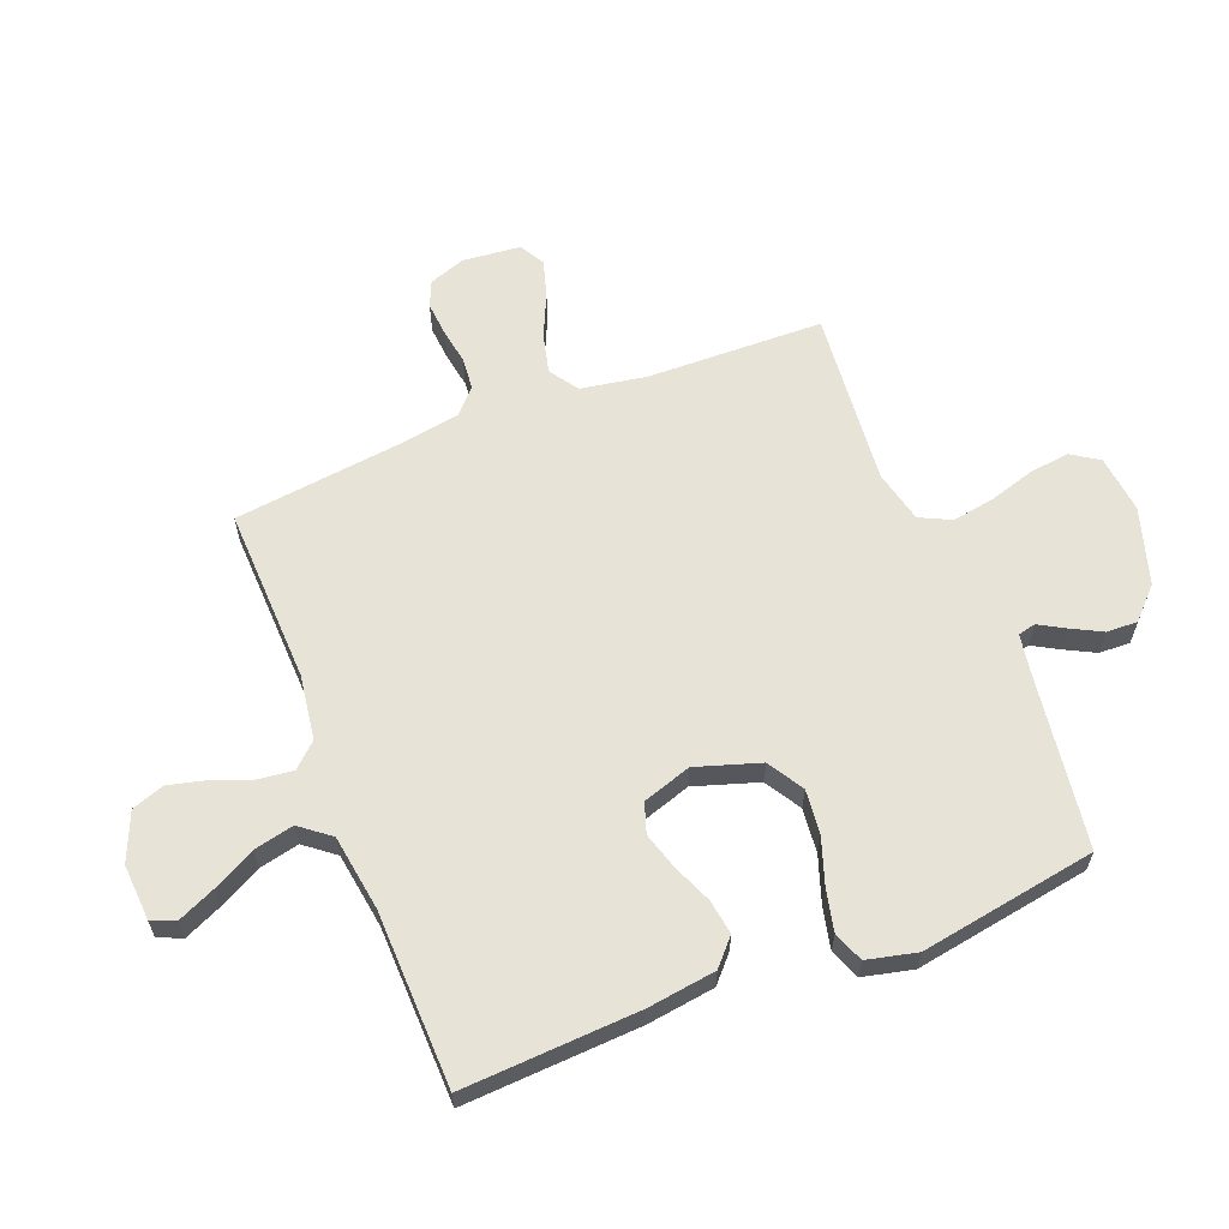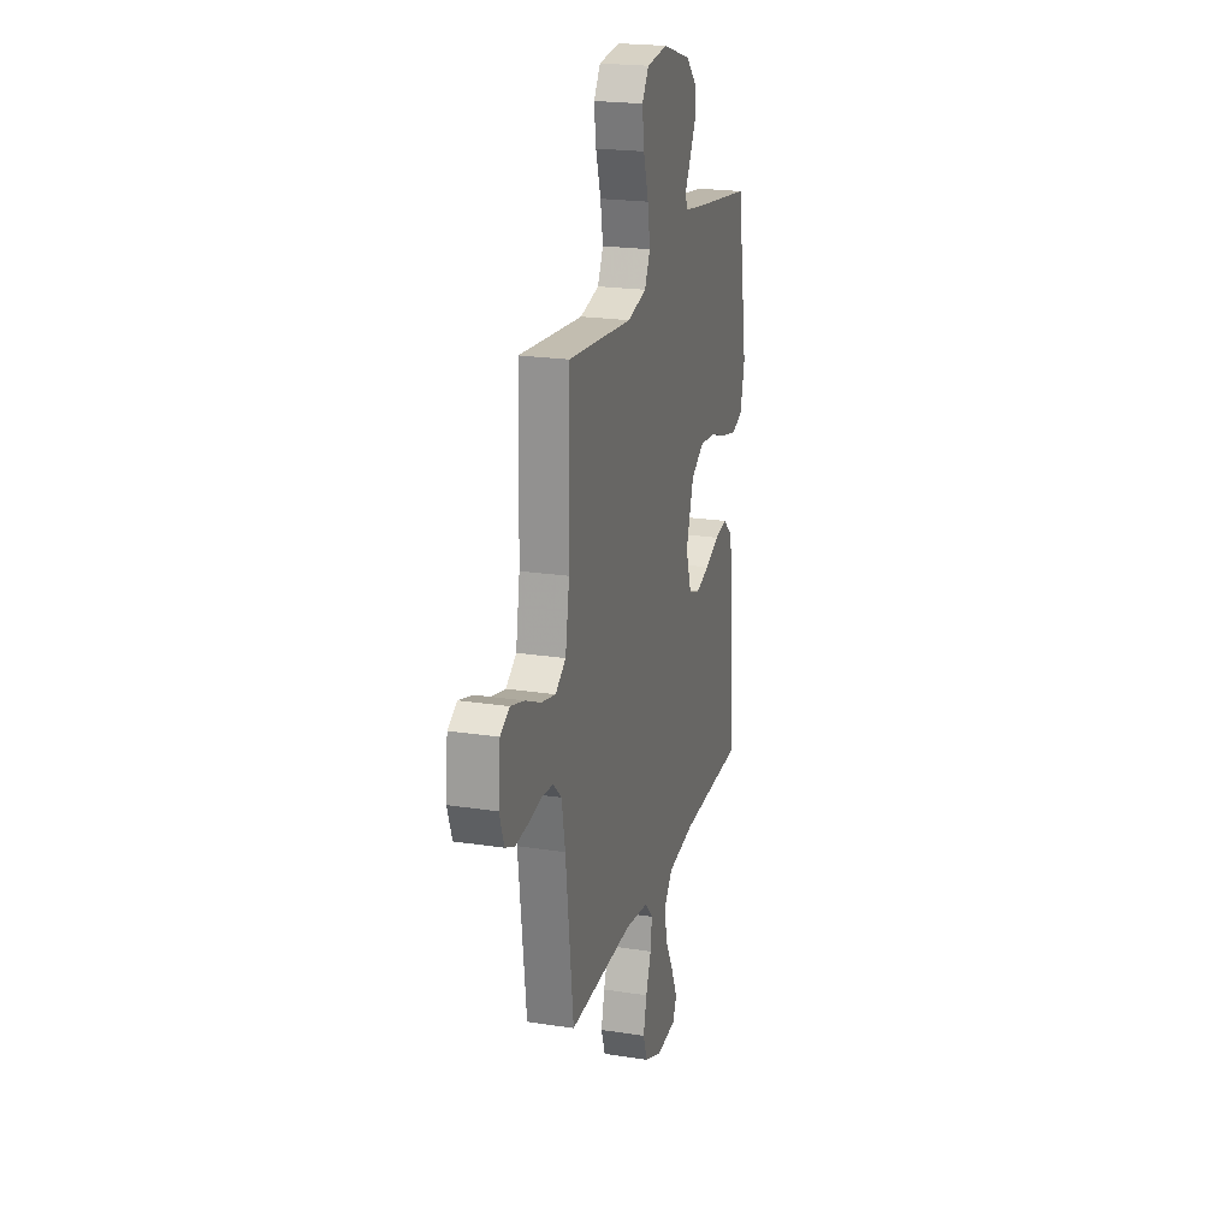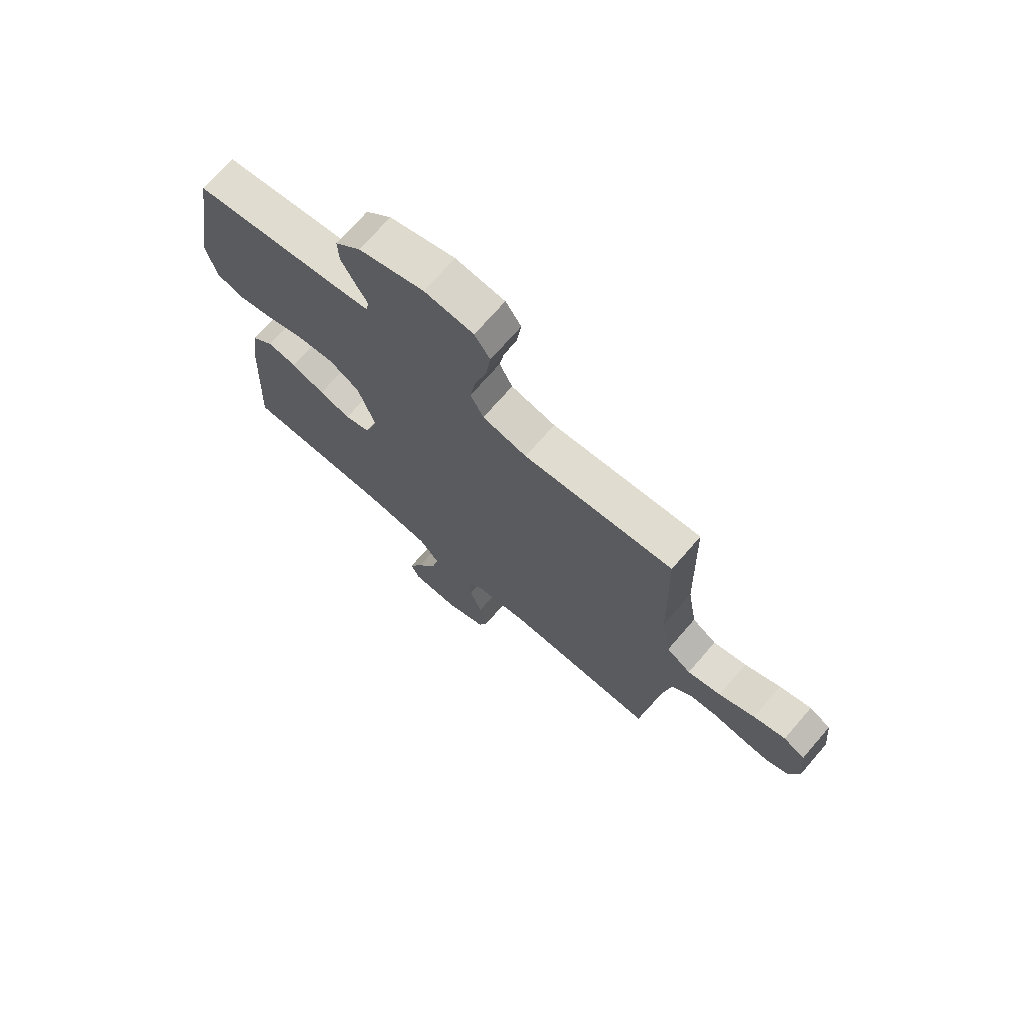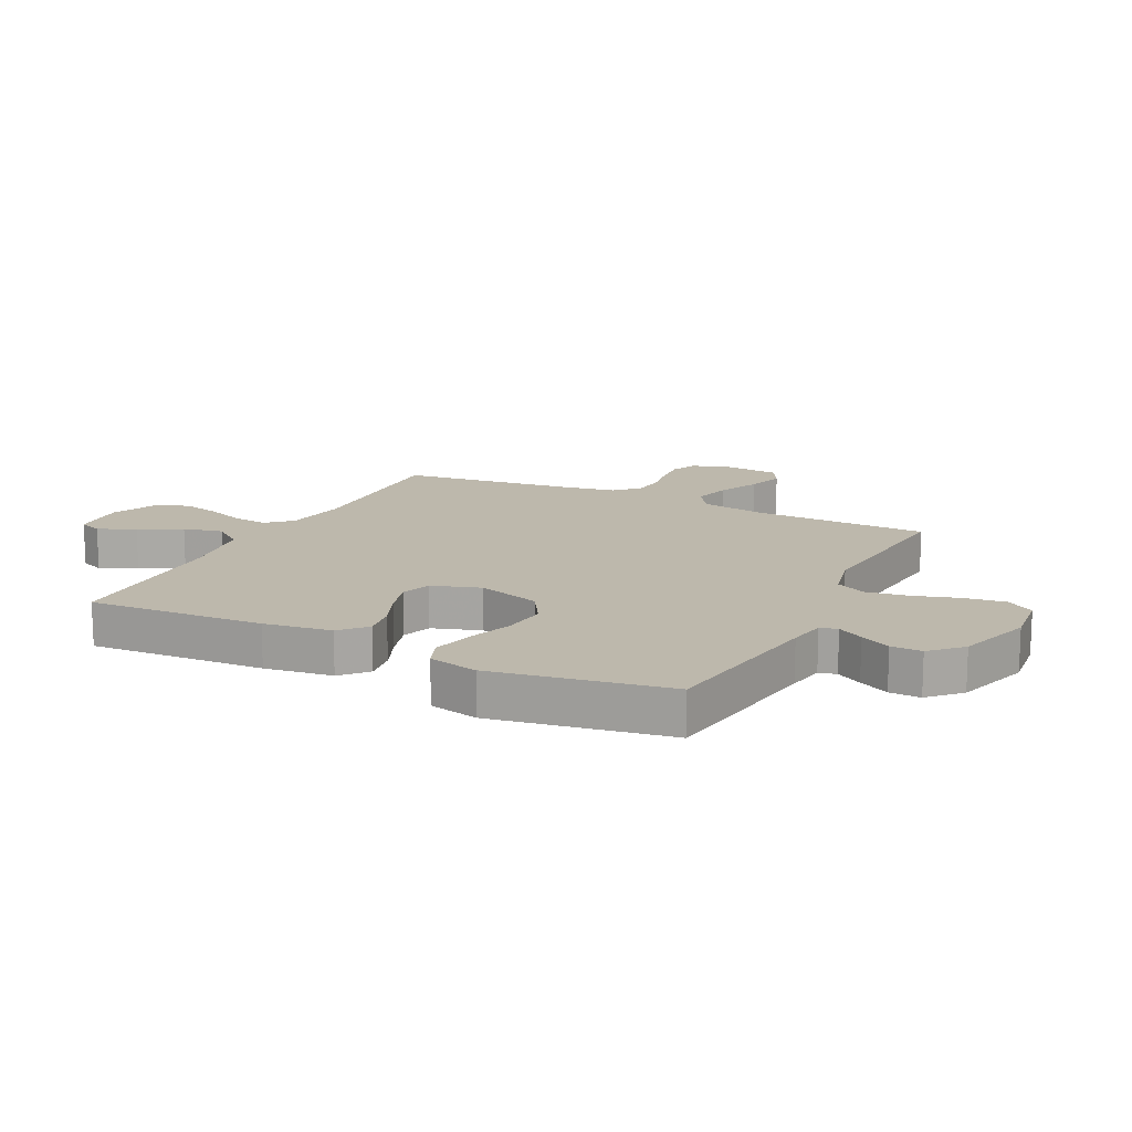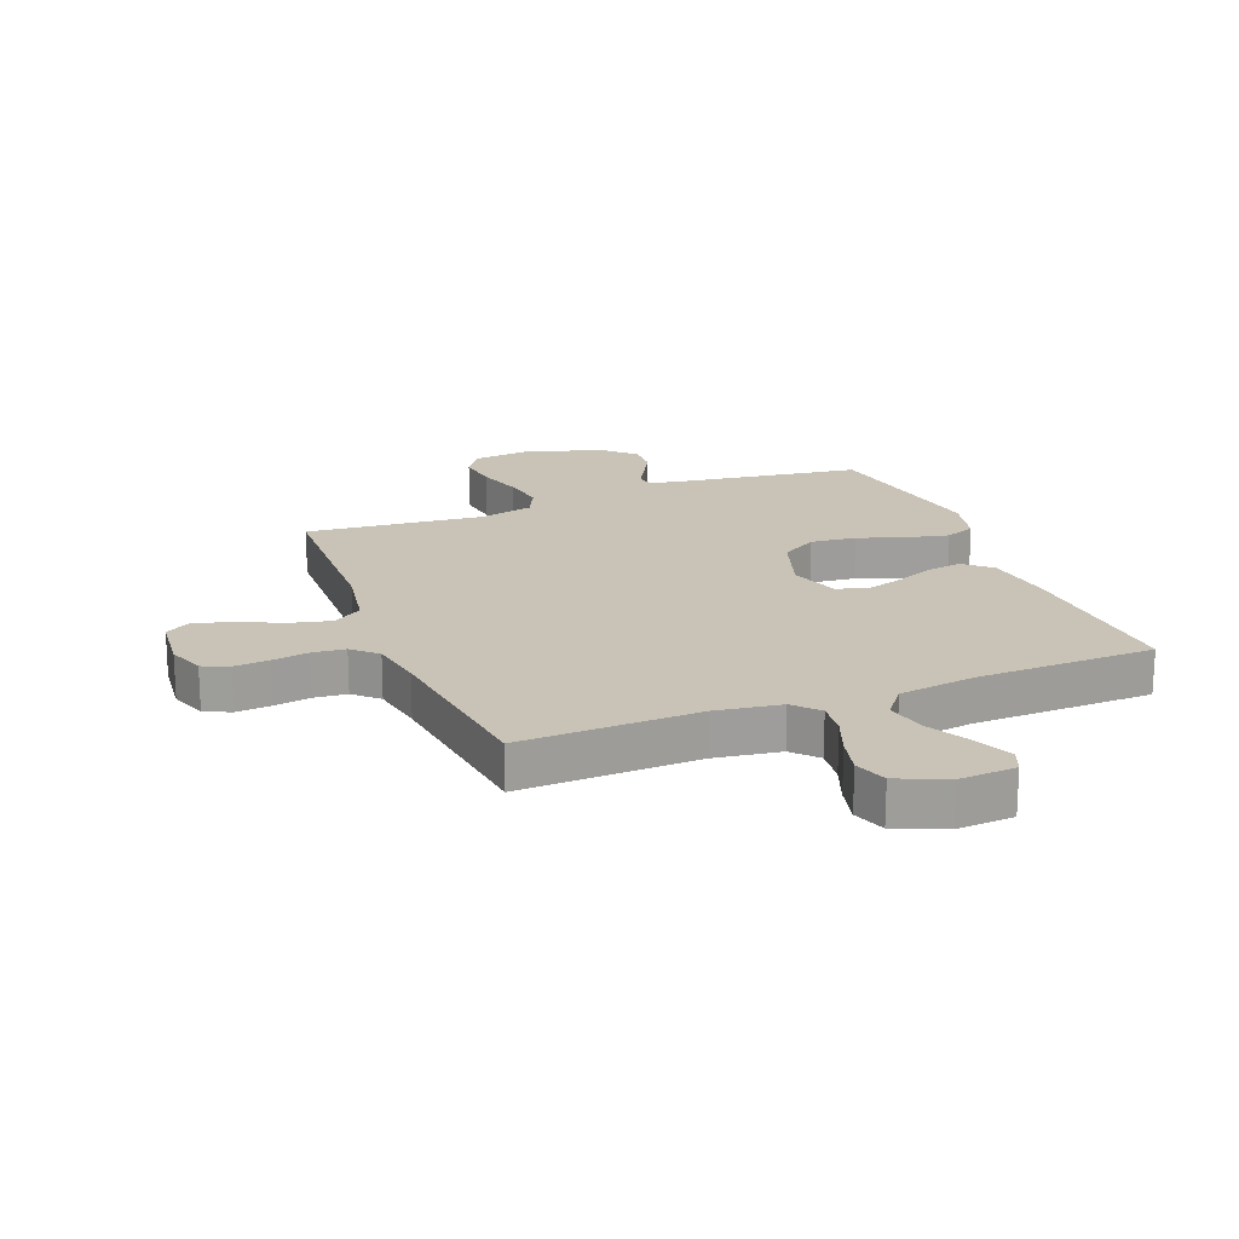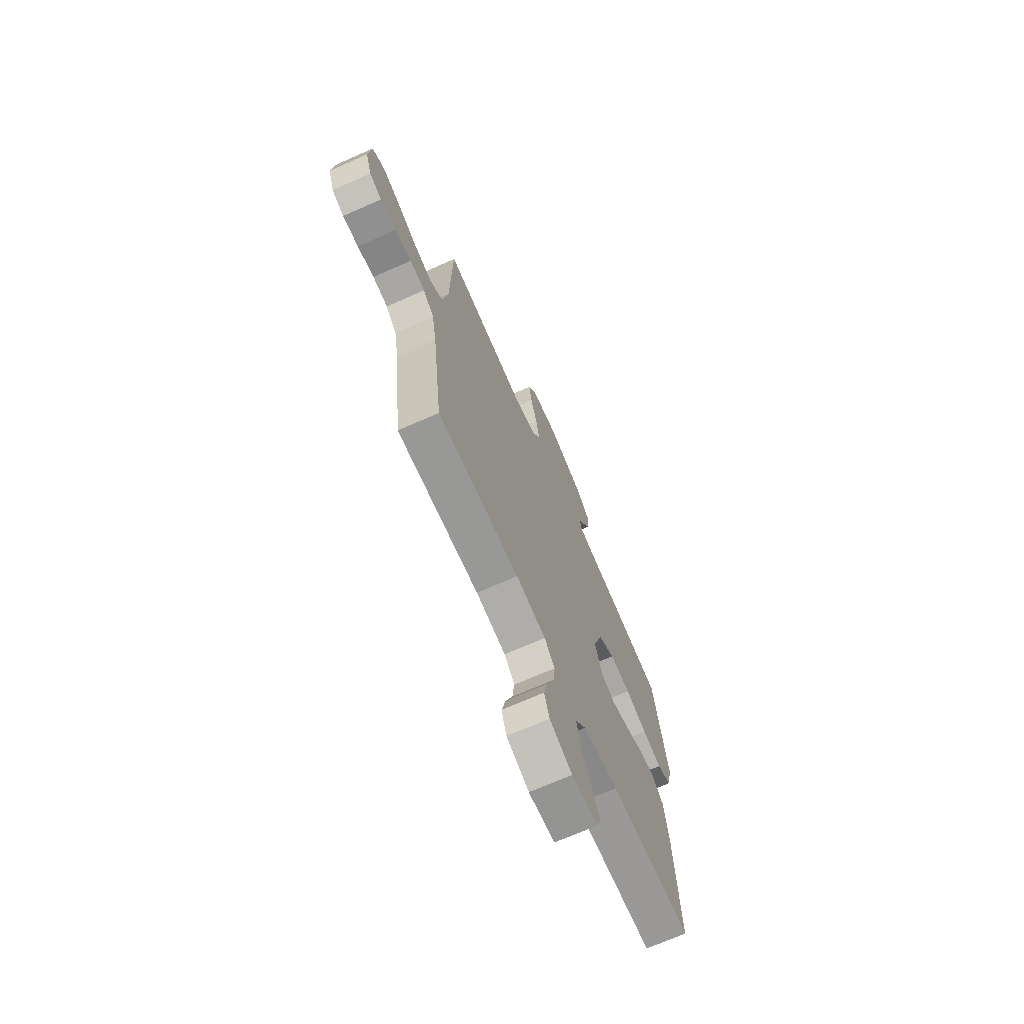
<metadata>
{"format":"obj","ext":"obj","renderer":"f3d","projection":"perspective","resolution":1024,"background":"white","views":[{"elev":61.9,"azim":-111.5,"up":"+Y"},{"elev":21.7,"azim":105.3,"up":"+Z"},{"elev":71.5,"azim":40.9,"up":"+Z"},{"elev":14.7,"azim":-63.6,"up":"+Y"},{"elev":19.4,"azim":158.6,"up":"+Y"},{"elev":-70.1,"azim":113.8,"up":"+Z"}]}
</metadata>
<code>
v -0.5 0.07 0.5
v -0.2 0.07 0.542
v -0.135 0.07 0.553
v -0.128 0.07 0.583
v -0.153 0.07 0.627
v -0.18 0.07 0.679
v -0.182 0.07 0.732
v -0.131 0.07 0.782
v 0 0.07 0.822
v 0.098 0.07 0.811
v 0.129 0.07 0.764
v 0.12 0.07 0.695
v 0.097 0.07 0.618
v 0.085 0.07 0.546
v 0.111 0.07 0.493
v 0.2 0.07 0.472
v 0.5 0.07 0.5
v 0.508 0.07 0.2
v 0.527 0.07 0.088
v 0.576 0.07 0.055
v 0.643 0.07 0.071
v 0.715 0.07 0.104
v 0.779 0.07 0.123
v 0.822 0.07 0.099
v 0.832 0.07 0
v 0.81 0.07 -0.062
v 0.766 0.07 -0.081
v 0.708 0.07 -0.076
v 0.647 0.07 -0.066
v 0.592 0.07 -0.071
v 0.552 0.07 -0.109
v 0.536 0.07 -0.2
v 0.5 0.07 -0.5
v 0.2 0.07 -0.49
v 0.091 0.07 -0.506
v 0.053 0.07 -0.547
v 0.06 0.07 -0.606
v 0.085 0.07 -0.672
v 0.101 0.07 -0.737
v 0.082 0.07 -0.792
v 0 0.07 -0.827
v -0.095 0.07 -0.821
v -0.112 0.07 -0.78
v -0.084 0.07 -0.717
v -0.046 0.07 -0.645
v -0.031 0.07 -0.577
v -0.071 0.07 -0.526
v -0.2 0.07 -0.507
v -0.5 0.07 -0.5
v -0.484 0.07 -0.2
v -0.468 0.07 -0.084
v -0.424 0.07 -0.044
v -0.365 0.07 -0.053
v -0.298 0.07 -0.081
v -0.235 0.07 -0.1
v -0.184 0.07 -0.083
v -0.157 0.07 0
v -0.192 0.07 0.109
v -0.253 0.07 0.146
v -0.329 0.07 0.138
v -0.408 0.07 0.111
v -0.479 0.07 0.095
v -0.53 0.07 0.115
v -0.55 0.07 0.2
v -0.5 0 0.5
v -0.2 0 0.542
v -0.135 0 0.553
v -0.128 0 0.583
v -0.153 0 0.627
v -0.18 0 0.679
v -0.182 0 0.732
v -0.131 0 0.782
v 0 0 0.822
v 0.098 0 0.811
v 0.129 0 0.764
v 0.12 0 0.695
v 0.097 0 0.618
v 0.085 0 0.546
v 0.111 0 0.493
v 0.2 0 0.472
v 0.5 0 0.5
v 0.508 0 0.2
v 0.527 0 0.088
v 0.576 0 0.055
v 0.643 0 0.071
v 0.715 0 0.104
v 0.779 0 0.123
v 0.822 0 0.099
v 0.832 0 0
v 0.81 0 -0.062
v 0.766 0 -0.081
v 0.708 0 -0.076
v 0.647 0 -0.066
v 0.592 0 -0.071
v 0.552 0 -0.109
v 0.536 0 -0.2
v 0.5 0 -0.5
v 0.2 0 -0.49
v 0.091 0 -0.506
v 0.053 0 -0.547
v 0.06 0 -0.606
v 0.085 0 -0.672
v 0.101 0 -0.737
v 0.082 0 -0.792
v 0 0 -0.827
v -0.095 0 -0.821
v -0.112 0 -0.78
v -0.084 0 -0.717
v -0.046 0 -0.645
v -0.031 0 -0.577
v -0.071 0 -0.526
v -0.2 0 -0.507
v -0.5 0 -0.5
v -0.484 0 -0.2
v -0.468 0 -0.084
v -0.424 0 -0.044
v -0.365 0 -0.053
v -0.298 0 -0.081
v -0.235 0 -0.1
v -0.184 0 -0.083
v -0.157 0 0
v -0.192 0 0.109
v -0.253 0 0.146
v -0.329 0 0.138
v -0.408 0 0.111
v -0.479 0 0.095
v -0.53 0 0.115
v -0.55 0 0.2
f 64 1 2
f 63 64 2
f 62 63 2
f 61 62 2
f 60 61 2
f 59 60 2 3
f 58 59 3
f 57 58 3 4
f 52 53 54
f 51 52 54
f 50 51 54
f 49 50 54
f 48 49 54
f 47 48 54 55
f 46 47 55 56
f 43 44 45
f 42 43 45
f 41 42 45
f 40 41 45
f 39 40 45
f 38 39 45
f 37 38 45
f 36 37 45 46
f 46 56 57
f 36 46 57
f 35 36 57
f 32 33 34
f 35 57 4
f 34 35 4
f 32 34 4
f 31 32 4
f 27 28 29
f 26 27 29
f 25 26 29
f 24 25 29
f 23 24 29
f 22 23 29
f 21 22 29
f 20 21 29 30
f 16 17 18
f 15 16 18 19
f 11 12 13
f 10 11 13
f 9 10 13
f 8 9 13
f 7 8 13
f 6 7 13
f 5 6 13
f 4 5 13
f 4 13 14
f 19 20 30 31
f 15 19 31 4
f 4 14 15
f 66 65 128
f 66 128 127
f 66 127 126
f 66 126 125
f 66 125 124
f 67 66 124 123
f 67 123 122
f 68 67 122 121
f 118 117 116
f 118 116 115
f 118 115 114
f 118 114 113
f 118 113 112
f 119 118 112 111
f 120 119 111 110
f 109 108 107
f 109 107 106
f 109 106 105
f 109 105 104
f 109 104 103
f 109 103 102
f 109 102 101
f 110 109 101 100
f 121 120 110
f 121 110 100
f 121 100 99
f 98 97 96
f 68 121 99
f 68 99 98
f 68 98 96
f 68 96 95
f 93 92 91
f 93 91 90
f 93 90 89
f 93 89 88
f 93 88 87
f 93 87 86
f 93 86 85
f 94 93 85 84
f 82 81 80
f 83 82 80 79
f 77 76 75
f 77 75 74
f 77 74 73
f 77 73 72
f 77 72 71
f 77 71 70
f 77 70 69
f 77 69 68
f 78 77 68
f 95 94 84 83
f 68 95 83 79
f 79 78 68
f 1 65 66 2
f 2 66 67 3
f 3 67 68 4
f 4 68 69 5
f 5 69 70 6
f 6 70 71 7
f 7 71 72 8
f 8 72 73 9
f 9 73 74 10
f 10 74 75 11
f 11 75 76 12
f 12 76 77 13
f 13 77 78 14
f 14 78 79 15
f 15 79 80 16
f 16 80 81 17
f 17 81 82 18
f 18 82 83 19
f 19 83 84 20
f 20 84 85 21
f 21 85 86 22
f 22 86 87 23
f 23 87 88 24
f 24 88 89 25
f 25 89 90 26
f 26 90 91 27
f 27 91 92 28
f 28 92 93 29
f 29 93 94 30
f 30 94 95 31
f 31 95 96 32
f 32 96 97 33
f 33 97 98 34
f 34 98 99 35
f 35 99 100 36
f 36 100 101 37
f 37 101 102 38
f 38 102 103 39
f 39 103 104 40
f 40 104 105 41
f 41 105 106 42
f 42 106 107 43
f 43 107 108 44
f 44 108 109 45
f 45 109 110 46
f 46 110 111 47
f 47 111 112 48
f 48 112 113 49
f 49 113 114 50
f 50 114 115 51
f 51 115 116 52
f 52 116 117 53
f 53 117 118 54
f 54 118 119 55
f 55 119 120 56
f 56 120 121 57
f 57 121 122 58
f 58 122 123 59
f 59 123 124 60
f 60 124 125 61
f 61 125 126 62
f 62 126 127 63
f 63 127 128 64
f 64 128 65 1

</code>
